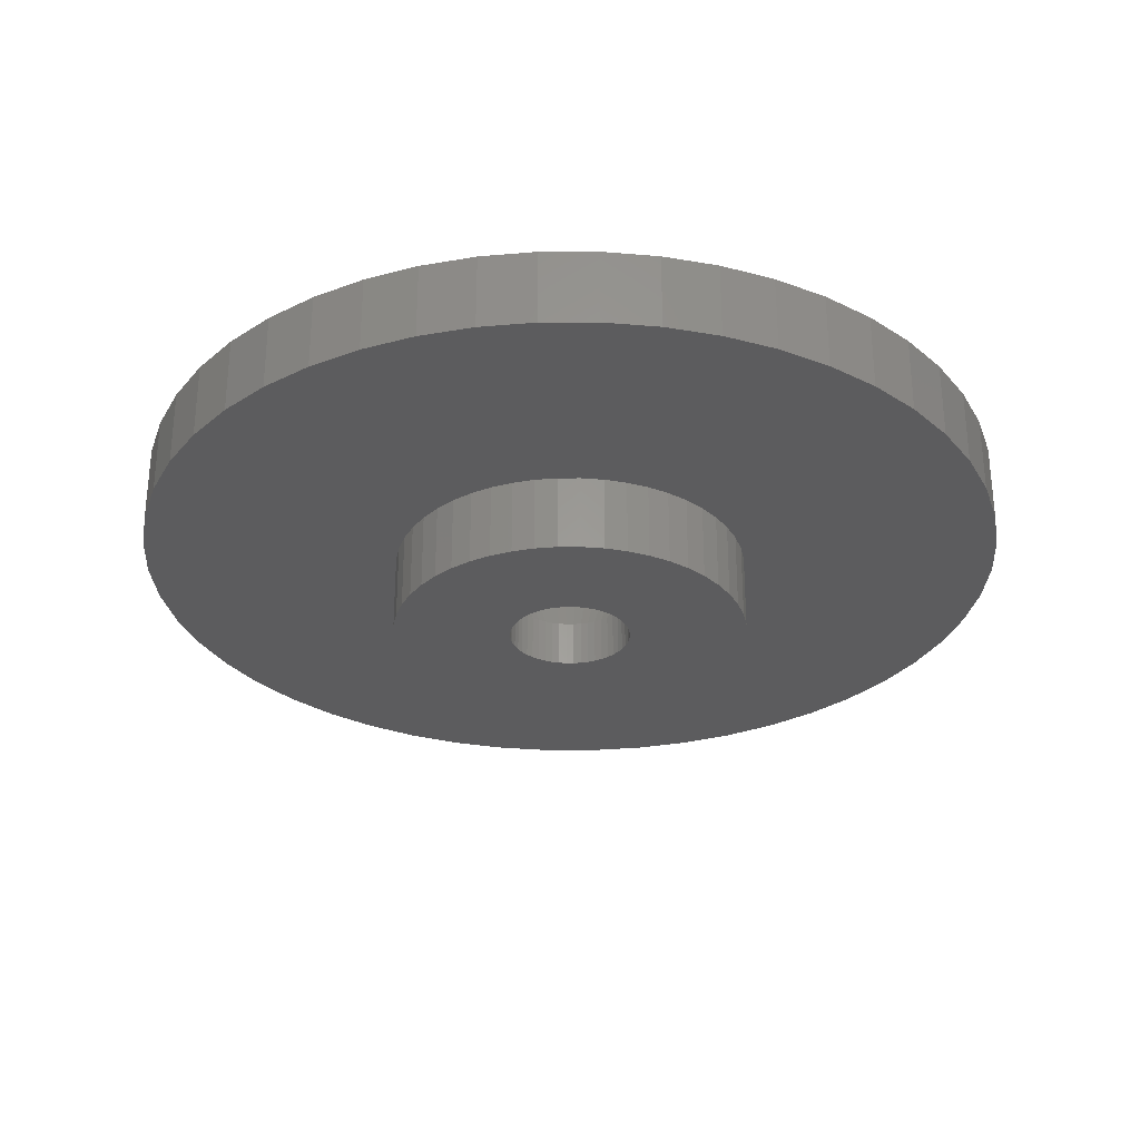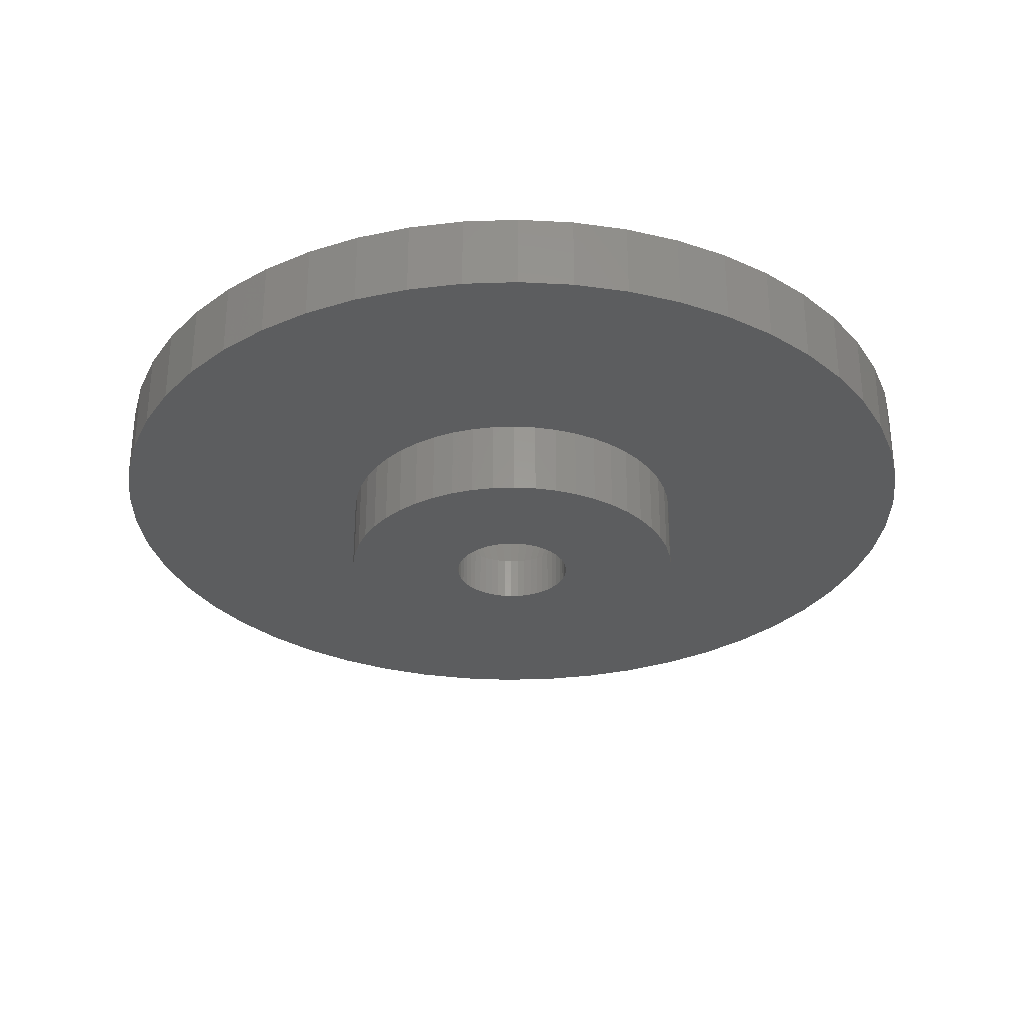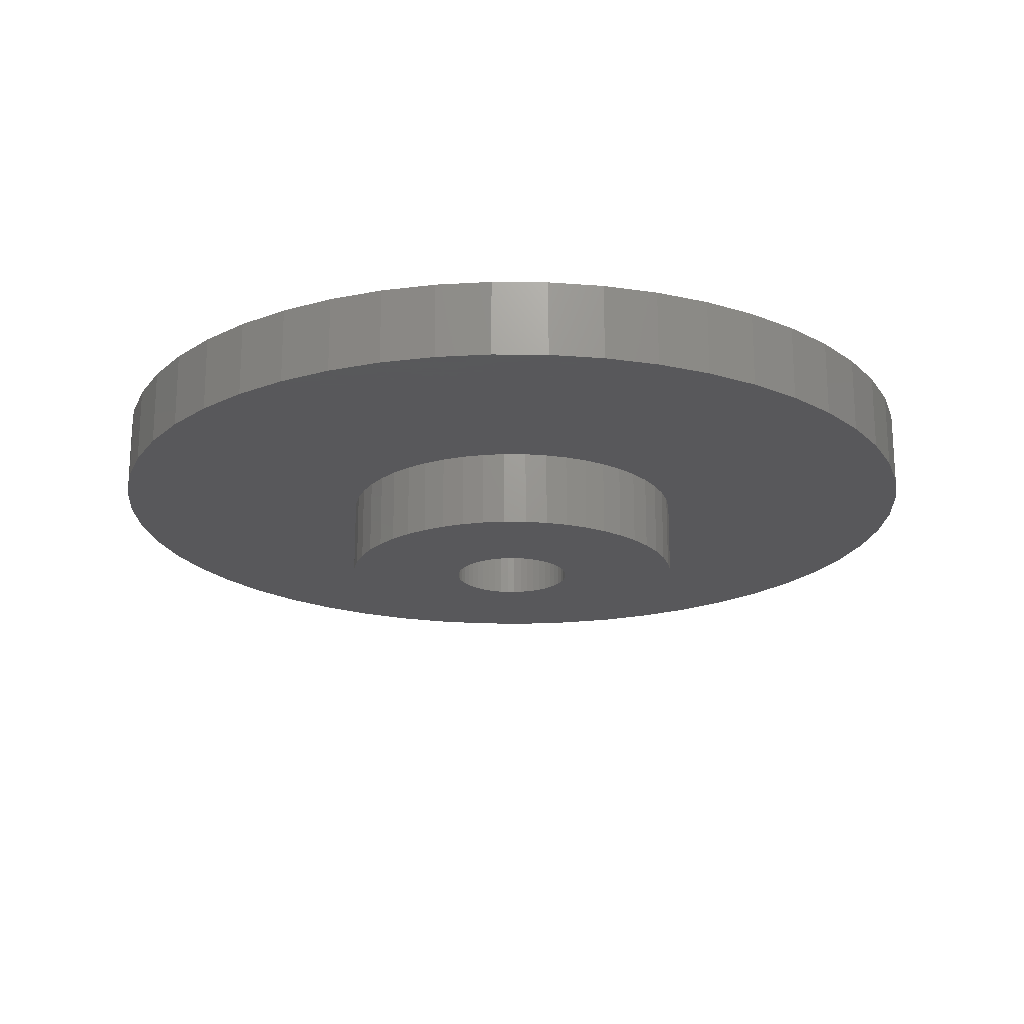
<metadata>
{"format":"stl","ext":"stl","renderer":"f3d","projection":"perspective","resolution":1024,"background":"white","views":[{"elev":-29.7,"azim":-57.5,"up":"+Z"},{"elev":-30.8,"azim":110.8,"up":"+Z"},{"elev":-20.2,"azim":13.4,"up":"+Z"}]}
</metadata>
<code>
# stl→obj: 350 verts, 700 faces
v 7 0 -3
v 6.945 0.8773 -6
v 6.945 0.8773 -3
v 7 0 -6
v -7 0 -6
v -6.945 0.8773 -3
v -6.945 0.8773 -6
v -7 0 -3
v 0.4395 6.986 -6
v -0.4395 6.986 -3
v 0.4395 6.986 -3
v -0.4395 6.986 -6
v -0.4395 -6.986 -6
v 0.4395 -6.986 -3
v -0.4395 -6.986 -3
v 0.4395 -6.986 -6
v 5.103 4.792 -6
v 4.462 5.394 -3
v 5.103 4.792 -3
v 4.462 5.394 -6
v -4.462 5.394 -6
v -5.103 4.792 -3
v -4.462 5.394 -3
v -5.103 4.792 -6
v -2.163 6.657 -6
v -2.98 6.334 -3
v -2.163 6.657 -3
v -2.98 6.334 -6
v 6.508 2.577 -3
v 6.134 3.372 -6
v 6.134 3.372 -3
v 6.508 2.577 -6
v 6.78 1.741 -6
v 6.78 1.741 -3
v 2.98 6.334 -6
v 2.163 6.657 -3
v 2.98 6.334 -3
v 2.163 6.657 -6
v 3.751 5.91 -6
v 3.751 5.91 -3
v -6.508 2.577 -6
v -6.134 3.372 -3
v -6.134 3.372 -6
v -6.508 2.577 -3
v -6.78 1.741 -6
v -6.78 1.741 -3
v -1.312 6.876 -6
v -1.312 6.876 -3
v 1.312 -6.876 -3
v 1.312 -6.876 -6
v 5.663 4.114 -3
v 5.663 4.114 -6
v 1.312 6.876 -3
v 1.312 6.876 -6
v -5.663 4.114 -3
v -5.663 4.114 -6
v 4.5 0 0
v 17 0 0
v 16.87 2.131 0
v 4.465 0.564 0
v 16.47 4.228 0
v 16.87 -2.131 0
v 4.359 1.119 0
v 15.81 6.258 0
v 4.465 -0.564 0
v 4.184 1.657 0
v 14.9 8.19 0
v 16.47 -4.228 0
v 3.943 2.168 0
v 13.75 9.992 0
v 4.359 -1.119 0
v 3.641 2.645 0
v 12.39 11.64 0
v 15.81 -6.258 0
v 3.28 3.08 0
v 10.84 13.1 0
v 4.184 -1.657 0
v 2.868 3.467 0
v 9.109 14.35 0
v 14.9 -8.19 0
v 2.411 3.799 0
v 7.238 15.38 0
v 3.943 -2.168 0
v 1.916 4.072 0
v 5.253 16.17 0
v 13.75 -9.992 0
v 3.641 -2.645 0
v 1.391 4.28 0
v 3.185 16.7 0
v 0.8432 4.42 0
v 1.067 16.97 0
v 0.2826 4.491 0
v -0.2826 4.491 0
v -1.067 16.97 0
v -0.8432 4.42 0
v -3.185 16.7 0
v -1.391 4.28 0
v -5.253 16.17 0
v -1.916 4.072 0
v -7.238 15.38 0
v -2.411 3.799 0
v -9.109 14.35 0
v -2.868 3.467 0
v -10.84 13.1 0
v -3.28 3.08 0
v -12.39 11.64 0
v -13.75 9.992 0
v -3.641 2.645 0
v 12.39 -11.64 0
v 3.28 -3.08 0
v 10.84 -13.1 0
v 2.868 -3.467 0
v 9.109 -14.35 0
v 2.411 -3.799 0
v 7.238 -15.38 0
v 1.916 -4.072 0
v 5.253 -16.17 0
v 1.391 -4.28 0
v 3.185 -16.7 0
v 0.8432 -4.42 0
v 1.067 -16.97 0
v 0.2826 -4.491 0
v -0.2826 -4.491 0
v -1.067 -16.97 0
v -0.8432 -4.42 0
v -3.185 -16.7 0
v -1.391 -4.28 0
v -5.253 -16.17 0
v -1.916 -4.072 0
v -7.238 -15.38 0
v -2.411 -3.799 0
v -9.109 -14.35 0
v -2.868 -3.467 0
v -10.84 -13.1 0
v -3.28 -3.08 0
v -12.39 -11.64 0
v -3.641 -2.645 0
v -13.75 -9.992 0
v -3.943 -2.168 0
v -14.9 -8.19 0
v -4.184 -1.657 0
v -15.81 -6.258 0
v -4.359 -1.119 0
v -16.47 -4.228 0
v -4.465 -0.564 0
v -16.87 -2.131 0
v -4.5 0 0
v -3.943 2.168 0
v -14.9 8.19 0
v -4.184 1.657 0
v -15.81 6.258 0
v -4.359 1.119 0
v -16.47 4.228 0
v -4.465 0.564 0
v -16.87 2.131 0
v -17 0 0
v -3.751 5.91 -3
v -3.751 5.91 -6
v 6.945 -0.8773 -3
v 6.945 -0.8773 -6
v 6.134 -3.372 -3
v 6.508 -2.577 -6
v 6.508 -2.577 -3
v 6.134 -3.372 -6
v -5.103 -4.792 -6
v -4.462 -5.394 -3
v -5.103 -4.792 -3
v -4.462 -5.394 -6
v -6.134 -3.372 -6
v -6.508 -2.577 -3
v -6.508 -2.577 -6
v -6.134 -3.372 -3
v -5.663 -4.114 -6
v -5.663 -4.114 -3
v 2.375 0 -6
v 2.356 -0.2977 -6
v 6.78 -1.741 -6
v 2.3 -0.5906 -6
v 2.356 0.2977 -6
v 2.208 -0.8743 -6
v 2.081 -1.144 -6
v 5.663 -4.114 -6
v 2.3 0.5906 -6
v 1.921 -1.396 -6
v 5.103 -4.792 -6
v 1.731 -1.626 -6
v 4.462 -5.394 -6
v 2.208 0.8743 -6
v 1.514 -1.83 -6
v 3.751 -5.91 -6
v 1.273 -2.005 -6
v 2.98 -6.334 -6
v 2.081 1.144 -6
v 1.011 -2.149 -6
v 2.163 -6.657 -6
v 0.7339 -2.259 -6
v 0.445 -2.333 -6
v 0.1491 -2.37 -6
v -0.1491 -2.37 -6
v -0.445 -2.333 -6
v -1.312 -6.876 -6
v -0.7339 -2.259 -6
v -2.163 -6.657 -6
v -1.011 -2.149 -6
v -2.98 -6.334 -6
v -1.273 -2.005 -6
v -3.751 -5.91 -6
v -1.514 -1.83 -6
v -1.731 -1.626 -6
v -1.921 -1.396 -6
v -2.081 -1.144 -6
v 1.921 1.396 -6
v 1.731 1.626 -6
v 1.514 1.83 -6
v 1.273 2.005 -6
v 1.011 2.149 -6
v 0.7339 2.259 -6
v 0.445 2.333 -6
v 0.1491 2.37 -6
v -0.1491 2.37 -6
v -0.445 2.333 -6
v -0.7339 2.259 -6
v -1.011 2.149 -6
v -1.273 2.005 -6
v -1.514 1.83 -6
v -1.731 1.626 -6
v -1.921 1.396 -6
v -2.081 1.144 -6
v -2.208 0.8743 -6
v -2.3 0.5906 -6
v -2.356 0.2977 -6
v -2.375 0 -6
v -2.208 -0.8743 -6
v -2.3 -0.5906 -6
v -6.78 -1.741 -6
v -2.356 -0.2977 -6
v -6.945 -0.8773 -6
v 3.751 -5.91 -3
v 2.98 -6.334 -3
v 6.78 -1.741 -3
v -6.78 -1.741 -3
v 5.103 -4.792 -3
v 4.462 -5.394 -3
v 2.163 -6.657 -3
v 5.663 -4.114 -3
v -1.312 -6.876 -3
v -2.163 -6.657 -3
v -2.98 -6.334 -3
v -6.945 -0.8773 -3
v -3.751 -5.91 -3
v 14.9 8.19 -3
v 15.81 6.258 -3
v 13.75 9.992 -3
v 5.253 16.17 -3
v 3.185 16.7 -3
v 7.238 15.38 -3
v -5.253 16.17 -3
v -7.238 15.38 -3
v -15.81 6.258 -3
v -14.9 8.19 -3
v 17 0 -3
v 16.87 -2.131 -3
v 12.39 11.64 -3
v 10.84 13.1 -3
v 9.109 14.35 -3
v -17 0 -3
v -16.87 2.131 -3
v -13.75 9.992 -3
v -12.39 11.64 -3
v -1.067 16.97 -3
v -3.185 16.7 -3
v -10.84 13.1 -3
v 15.81 -6.258 -3
v 14.9 -8.19 -3
v -12.39 -11.64 -3
v -10.84 -13.1 -3
v -14.9 -8.19 -3
v -15.81 -6.258 -3
v 7.238 -15.38 -3
v 9.109 -14.35 -3
v 16.47 4.228 -3
v 1.067 16.97 -3
v -16.47 4.228 -3
v -9.109 14.35 -3
v 16.87 2.131 -3
v 16.47 -4.228 -3
v 13.75 -9.992 -3
v 12.39 -11.64 -3
v -16.87 -2.131 -3
v -13.75 -9.992 -3
v 1.067 -16.97 -3
v 3.185 -16.7 -3
v -3.185 -16.7 -3
v -1.067 -16.97 -3
v 10.84 -13.1 -3
v 5.253 -16.17 -3
v -5.253 -16.17 -3
v -7.238 -15.38 -3
v -9.109 -14.35 -3
v -16.47 -4.228 -3
v 1.731 -1.626 -4.2
v 2.375 0 -4.2
v 2.356 0.2977 -4.2
v 2.356 -0.2977 -4.2
v -2.3 -0.5906 -4.2
v -2.356 -0.2977 -4.2
v -0.445 2.333 -4.2
v 0.445 -2.333 -4.2
v 0.1491 -2.37 -4.2
v 2.3 -0.5906 -4.2
v 2.081 -1.144 -4.2
v -1.514 -1.83 -4.2
v -1.731 -1.626 -4.2
v -0.1491 2.37 -4.2
v -1.921 1.396 -4.2
v -1.731 1.626 -4.2
v 2.208 -0.8743 -4.2
v 1.921 -1.396 -4.2
v 1.273 -2.005 -4.2
v 1.011 -2.149 -4.2
v -2.081 -1.144 -4.2
v -2.3 0.5906 -4.2
v -2.208 0.8743 -4.2
v 1.514 -1.83 -4.2
v -1.011 -2.149 -4.2
v -1.273 -2.005 -4.2
v -0.445 -2.333 -4.2
v -0.7339 -2.259 -4.2
v 1.273 2.005 -4.2
v 1.011 2.149 -4.2
v -1.011 2.149 -4.2
v -2.081 1.144 -4.2
v -2.375 0 -4.2
v -1.921 -1.396 -4.2
v 1.921 1.396 -4.2
v 1.731 1.626 -4.2
v 0.445 2.333 -4.2
v 1.514 1.83 -4.2
v -1.514 1.83 -4.2
v -0.7339 2.259 -4.2
v -2.356 0.2977 -4.2
v 0.7339 -2.259 -4.2
v -2.208 -0.8743 -4.2
v -0.1491 -2.37 -4.2
v 0.7339 2.259 -4.2
v -1.273 2.005 -4.2
v 2.3 0.5906 -4.2
v 2.081 1.144 -4.2
v 0.1491 2.37 -4.2
v 2.208 0.8743 -4.2
f 1 2 3
f 2 1 4
f 5 6 7
f 6 5 8
f 9 10 11
f 10 9 12
f 13 14 15
f 14 13 16
f 17 18 19
f 18 17 20
f 21 22 23
f 22 21 24
f 25 26 27
f 26 25 28
f 29 30 31
f 30 29 32
f 3 33 34
f 33 3 2
f 35 36 37
f 36 35 38
f 39 37 40
f 37 39 35
f 41 42 43
f 42 41 44
f 45 44 41
f 44 45 46
f 47 27 48
f 27 47 25
f 16 49 14
f 49 16 50
f 34 32 29
f 32 34 33
f 51 17 19
f 17 51 52
f 31 52 51
f 52 31 30
f 38 53 36
f 53 38 54
f 54 11 53
f 11 54 9
f 20 40 18
f 40 20 39
f 43 55 56
f 55 43 42
f 56 22 24
f 22 56 55
f 7 46 45
f 46 7 6
f 57 58 59
f 60 59 61
f 58 57 62
f 63 61 64
f 65 62 57
f 66 64 67
f 62 65 68
f 69 67 70
f 71 68 65
f 72 70 73
f 68 71 74
f 75 73 76
f 77 74 71
f 78 76 79
f 74 77 80
f 81 79 82
f 83 80 77
f 84 82 85
f 80 83 86
f 87 86 83
f 59 60 57
f 61 63 60
f 64 66 63
f 67 69 66
f 70 72 69
f 73 75 72
f 88 85 89
f 76 78 75
f 79 81 78
f 82 84 81
f 85 88 84
f 90 89 91
f 89 90 88
f 91 92 90
f 91 93 92
f 94 93 91
f 93 94 95
f 96 95 94
f 95 96 97
f 98 97 96
f 97 98 99
f 100 99 98
f 99 100 101
f 102 101 100
f 101 102 103
f 104 103 102
f 103 104 105
f 106 105 104
f 107 108 106
f 105 106 108
f 86 87 109
f 110 109 87
f 109 110 111
f 112 111 110
f 111 112 113
f 114 113 112
f 113 114 115
f 116 115 114
f 115 116 117
f 118 117 116
f 117 118 119
f 120 119 118
f 119 120 121
f 122 121 120
f 123 121 122
f 124 123 125
f 123 124 121
f 126 125 127
f 128 127 129
f 130 129 131
f 132 131 133
f 125 126 124
f 134 133 135
f 136 135 137
f 138 137 139
f 140 139 141
f 142 141 143
f 144 143 145
f 127 128 126
f 146 145 147
f 108 107 148
f 149 148 107
f 129 130 128
f 148 149 150
f 131 132 130
f 151 150 149
f 133 134 132
f 150 151 152
f 135 136 134
f 153 152 151
f 137 138 136
f 152 153 154
f 139 140 138
f 155 154 153
f 141 142 140
f 154 155 147
f 143 144 142
f 156 147 155
f 145 146 144
f 147 156 146
f 28 157 26
f 157 28 158
f 158 23 157
f 23 158 21
f 12 48 10
f 48 12 47
f 159 4 1
f 4 159 160
f 161 162 163
f 162 161 164
f 165 166 167
f 166 165 168
f 169 170 171
f 170 169 172
f 173 172 169
f 172 173 174
f 175 4 160
f 176 160 177
f 4 175 2
f 178 177 162
f 179 2 175
f 180 162 164
f 2 179 33
f 181 164 182
f 183 33 179
f 184 182 185
f 33 183 32
f 186 185 187
f 188 32 183
f 189 187 190
f 32 188 30
f 191 190 192
f 193 30 188
f 30 193 52
f 160 176 175
f 177 178 176
f 162 180 178
f 194 192 195
f 164 181 180
f 182 184 181
f 185 186 184
f 187 189 186
f 196 195 50
f 190 191 189
f 192 194 191
f 195 196 194
f 50 197 196
f 16 197 50
f 16 198 197
f 16 199 198
f 13 199 16
f 13 200 199
f 201 200 13
f 200 201 202
f 203 202 201
f 202 203 204
f 205 204 203
f 204 205 206
f 207 206 205
f 206 207 208
f 168 208 207
f 208 168 209
f 165 209 168
f 209 165 210
f 173 210 165
f 210 173 211
f 212 52 193
f 52 212 17
f 213 17 212
f 17 213 20
f 214 20 213
f 20 214 39
f 215 39 214
f 39 215 35
f 216 35 215
f 35 216 38
f 217 38 216
f 38 217 54
f 218 54 217
f 218 9 54
f 219 9 218
f 220 9 219
f 220 12 9
f 221 12 220
f 47 221 222
f 25 222 223
f 28 223 224
f 221 47 12
f 158 224 225
f 21 225 226
f 24 226 227
f 56 227 228
f 222 25 47
f 43 228 229
f 41 229 230
f 45 230 231
f 7 231 232
f 169 211 173
f 223 28 25
f 211 169 233
f 224 158 28
f 171 233 169
f 225 21 158
f 233 171 234
f 226 24 21
f 235 234 171
f 227 56 24
f 234 235 236
f 228 43 56
f 237 236 235
f 229 41 43
f 236 237 232
f 230 45 41
f 5 232 237
f 231 7 45
f 232 5 7
f 192 238 239
f 238 192 190
f 163 177 240
f 177 163 162
f 165 174 173
f 174 165 167
f 171 241 235
f 241 171 170
f 187 242 243
f 242 187 185
f 195 239 244
f 239 195 192
f 50 244 49
f 244 50 195
f 240 160 159
f 160 240 177
f 245 164 161
f 164 245 182
f 242 182 245
f 182 242 185
f 201 15 246
f 15 201 13
f 205 247 248
f 247 205 203
f 203 246 247
f 246 203 201
f 235 249 237
f 249 235 241
f 237 8 5
f 8 237 249
f 190 243 238
f 243 190 187
f 207 248 250
f 248 207 205
f 168 250 166
f 250 168 207
f 64 251 67
f 251 64 252
f 67 253 70
f 253 67 251
f 254 89 85
f 89 254 255
f 256 85 82
f 85 256 254
f 257 100 98
f 100 257 258
f 259 149 260
f 149 259 151
f 62 261 58
f 261 62 262
f 263 76 73
f 76 263 264
f 265 82 79
f 82 265 256
f 266 155 267
f 155 266 156
f 268 106 269
f 106 268 107
f 270 96 94
f 96 270 271
f 272 106 104
f 106 272 269
f 80 273 74
f 273 80 274
f 275 134 136
f 134 275 276
f 277 142 278
f 142 277 140
f 279 113 115
f 113 279 280
f 61 252 64
f 252 61 281
f 70 263 73
f 263 70 253
f 282 94 91
f 94 282 270
f 264 79 76
f 79 264 265
f 283 151 259
f 151 283 153
f 267 153 283
f 153 267 155
f 260 107 268
f 107 260 149
f 271 98 96
f 98 271 257
f 284 104 102
f 104 284 272
f 258 102 100
f 102 258 284
f 58 285 59
f 285 58 261
f 74 286 68
f 286 74 273
f 109 287 86
f 287 109 288
f 289 156 266
f 156 289 146
f 290 140 277
f 140 290 138
f 291 119 121
f 119 291 292
f 59 281 61
f 281 59 285
f 255 91 89
f 91 255 282
f 68 262 62
f 262 68 286
f 86 274 80
f 274 86 287
f 293 124 126
f 124 293 294
f 1 261 262
f 159 262 286
f 261 1 285
f 240 286 273
f 3 285 1
f 163 273 274
f 285 3 281
f 161 274 287
f 34 281 3
f 245 287 288
f 281 34 252
f 242 288 295
f 29 252 34
f 243 295 280
f 252 29 251
f 238 280 279
f 31 251 29
f 251 31 253
f 262 159 1
f 286 240 159
f 273 163 240
f 274 161 163
f 287 245 161
f 239 279 296
f 288 242 245
f 295 243 242
f 280 238 243
f 244 296 292
f 279 239 238
f 296 244 239
f 292 49 244
f 291 49 292
f 291 14 49
f 291 15 14
f 294 15 291
f 294 246 15
f 293 246 294
f 246 293 247
f 297 247 293
f 247 297 248
f 298 248 297
f 248 298 250
f 299 250 298
f 250 299 166
f 276 166 299
f 166 276 167
f 275 167 276
f 167 275 174
f 174 290 172
f 290 174 275
f 51 253 31
f 253 51 263
f 19 263 51
f 263 19 264
f 18 264 19
f 264 18 265
f 40 265 18
f 265 40 256
f 37 256 40
f 256 37 254
f 36 254 37
f 254 36 255
f 53 255 36
f 53 282 255
f 11 282 53
f 10 282 11
f 10 270 282
f 48 270 10
f 271 48 27
f 257 27 26
f 48 271 270
f 258 26 157
f 284 157 23
f 272 23 22
f 27 257 271
f 269 22 55
f 268 55 42
f 260 42 44
f 259 44 46
f 283 46 6
f 26 258 257
f 267 6 8
f 277 172 290
f 172 277 170
f 157 284 258
f 278 170 277
f 23 272 284
f 170 278 241
f 22 269 272
f 300 241 278
f 55 268 269
f 241 300 249
f 42 260 268
f 289 249 300
f 44 259 260
f 249 289 8
f 46 283 259
f 266 8 289
f 6 267 283
f 8 266 267
f 278 144 300
f 144 278 142
f 300 146 289
f 146 300 144
f 275 138 290
f 138 275 136
f 296 115 117
f 115 296 279
f 292 117 119
f 117 292 296
f 295 109 111
f 109 295 288
f 294 121 124
f 121 294 291
f 276 132 134
f 132 276 299
f 298 128 130
f 128 298 297
f 280 111 113
f 111 280 295
f 299 130 132
f 130 299 298
f 297 126 128
f 126 297 293
f 110 87 301
f 57 60 302
f 302 60 303
f 65 302 304
f 305 306 145
f 307 95 97
f 122 308 309
f 71 65 310
f 83 77 311
f 312 313 133
f 314 93 307
f 315 108 148
f 315 316 108
f 77 71 310
f 65 57 302
f 77 310 317
f 83 311 318
f 77 317 311
f 114 319 320
f 116 114 320
f 139 321 141
f 322 323 150
f 65 304 310
f 87 83 318
f 87 318 301
f 118 116 320
f 112 301 324
f 143 305 145
f 325 326 131
f 125 327 127
f 327 328 127
f 326 312 131
f 131 312 133
f 133 313 135
f 329 81 330
f 307 93 95
f 331 99 101
f 332 148 150
f 145 333 147
f 332 315 148
f 316 105 108
f 120 118 308
f 120 308 122
f 114 112 324
f 112 110 301
f 328 325 127
f 123 327 125
f 313 334 137
f 135 313 137
f 69 72 335
f 75 78 336
f 88 90 337
f 84 88 330
f 338 81 329
f 339 101 103
f 331 97 99
f 331 340 97
f 340 307 97
f 322 150 152
f 333 154 147
f 333 341 154
f 118 320 342
f 118 342 308
f 114 324 319
f 141 305 143
f 321 343 141
f 127 325 129
f 129 325 131
f 309 123 122
f 123 309 344
f 137 334 139
f 334 321 139
f 336 78 338
f 72 75 336
f 78 81 338
f 337 90 92
f 345 88 337
f 330 88 345
f 81 84 330
f 316 339 103
f 316 103 105
f 339 346 101
f 346 331 101
f 323 332 150
f 322 152 154
f 343 305 141
f 123 344 327
f 335 72 336
f 60 63 347
f 303 60 347
f 66 69 348
f 348 69 335
f 337 92 349
f 314 92 93
f 92 314 349
f 306 333 145
f 350 66 348
f 347 66 350
f 63 66 347
f 341 322 154
f 175 303 179
f 303 175 302
f 333 231 341
f 231 333 232
f 220 349 314
f 349 220 219
f 198 344 309
f 344 198 199
f 214 336 338
f 336 214 213
f 226 339 316
f 339 226 225
f 223 340 331
f 340 223 222
f 188 348 193
f 348 188 350
f 179 347 183
f 347 179 303
f 217 330 345
f 330 217 216
f 218 345 337
f 345 218 217
f 216 329 330
f 329 216 215
f 332 227 315
f 227 332 228
f 315 226 316
f 226 315 227
f 322 229 323
f 229 322 230
f 225 346 339
f 346 225 224
f 221 314 307
f 314 221 220
f 180 310 178
f 310 180 317
f 197 309 308
f 309 197 198
f 183 350 188
f 350 183 347
f 212 336 213
f 336 212 335
f 193 335 212
f 335 193 348
f 219 337 349
f 337 219 218
f 215 338 329
f 338 215 214
f 323 228 332
f 228 323 229
f 341 230 322
f 230 341 231
f 224 331 346
f 331 224 223
f 222 307 340
f 307 222 221
f 176 302 175
f 302 176 304
f 178 304 176
f 304 178 310
f 189 319 324
f 319 189 191
f 194 342 320
f 342 194 196
f 186 318 184
f 318 186 301
f 181 317 180
f 317 181 311
f 204 326 325
f 326 204 206
f 208 313 312
f 313 208 209
f 313 210 334
f 210 313 209
f 321 233 343
f 233 321 211
f 343 234 305
f 234 343 233
f 306 232 333
f 232 306 236
f 186 324 301
f 324 186 189
f 191 320 319
f 320 191 194
f 196 308 342
f 308 196 197
f 184 311 181
f 311 184 318
f 199 327 344
f 327 199 200
f 200 328 327
f 328 200 202
f 202 325 328
f 325 202 204
f 206 312 326
f 312 206 208
f 334 211 321
f 211 334 210
f 305 236 306
f 236 305 234

</code>
